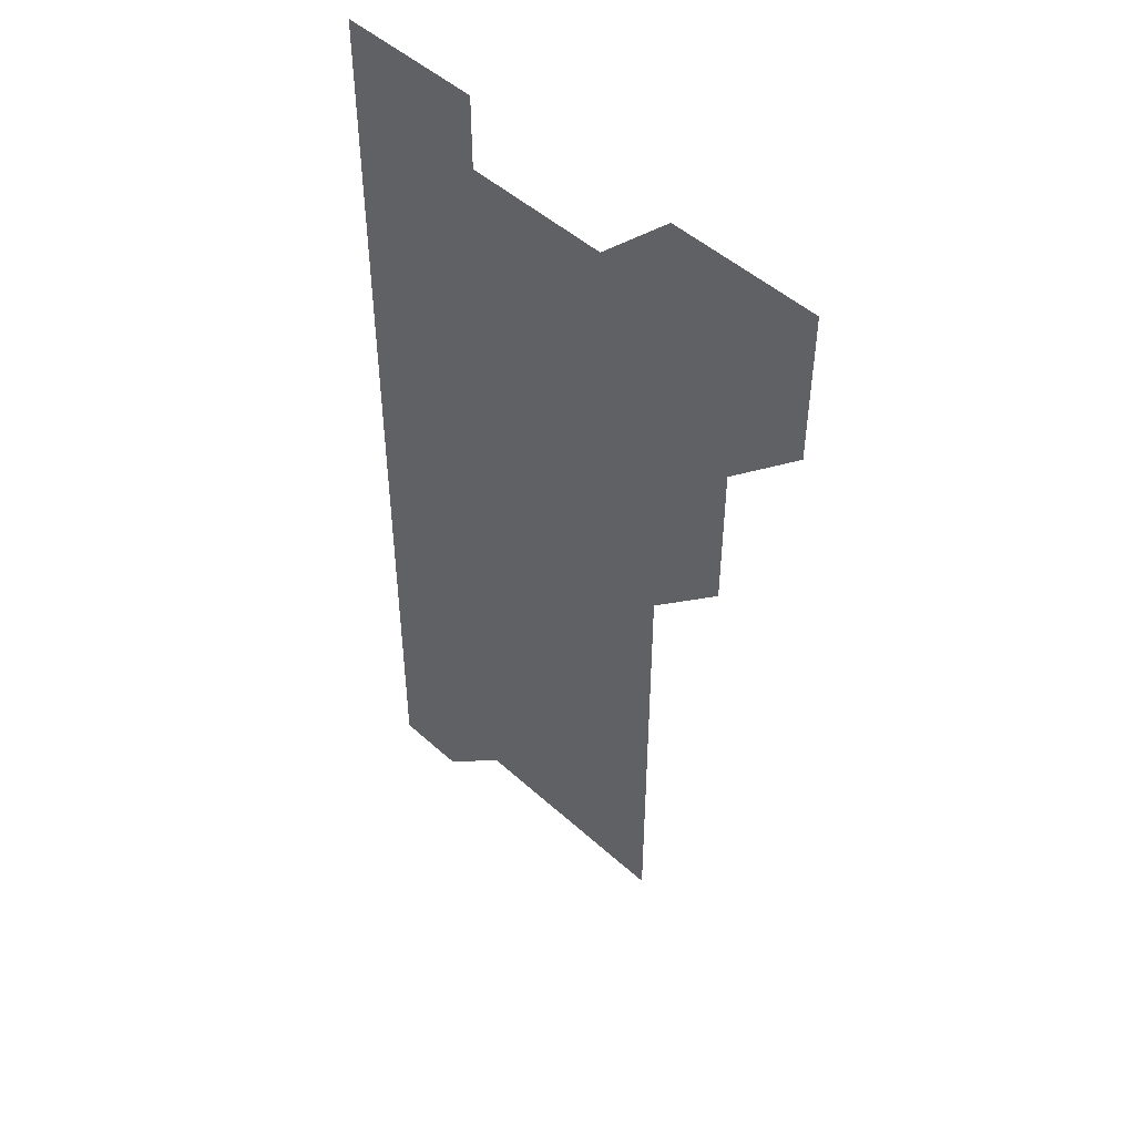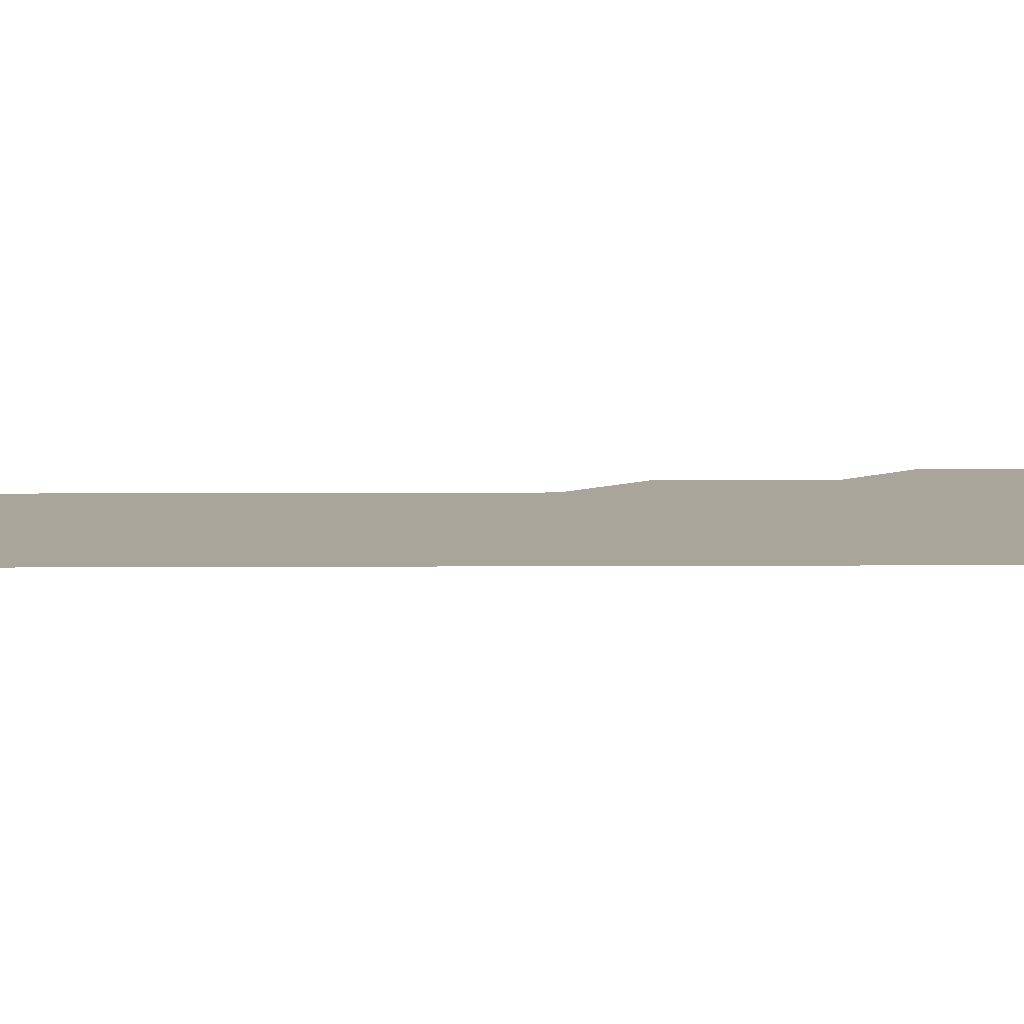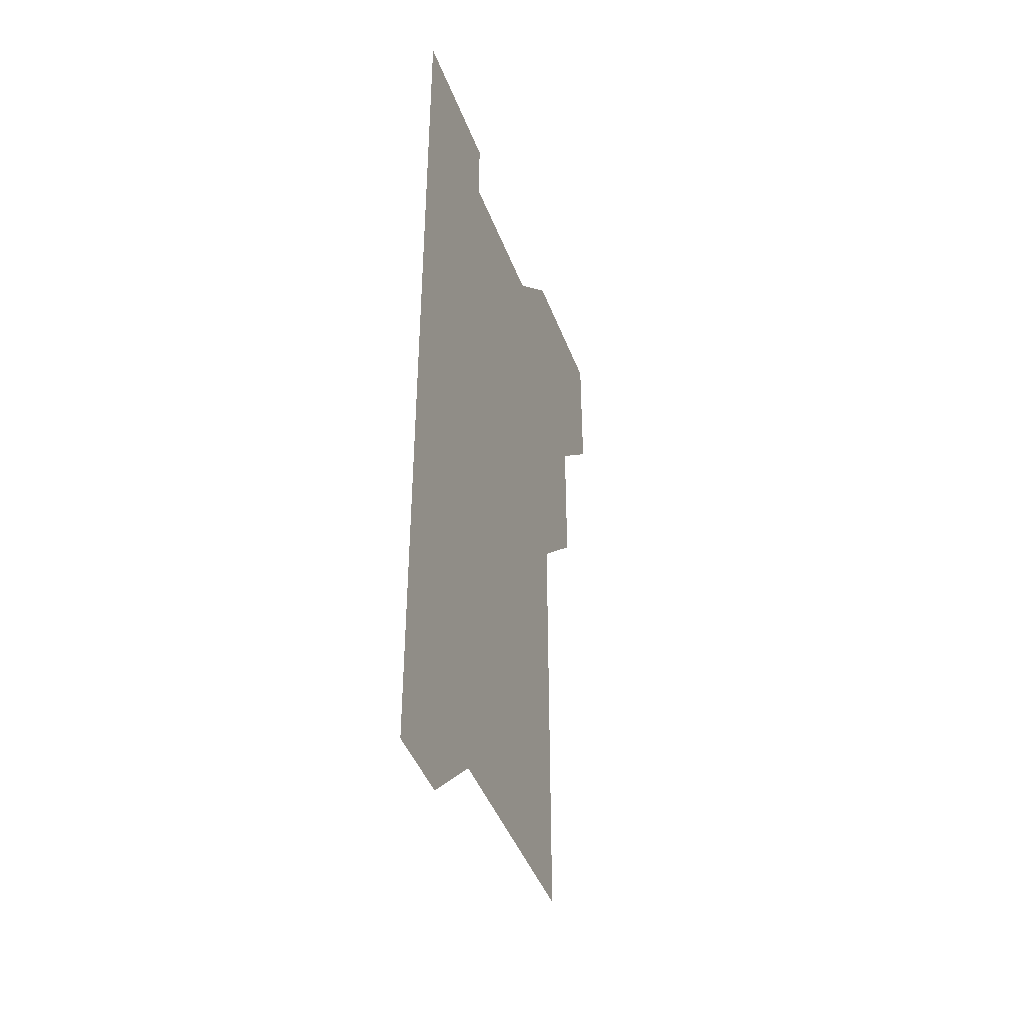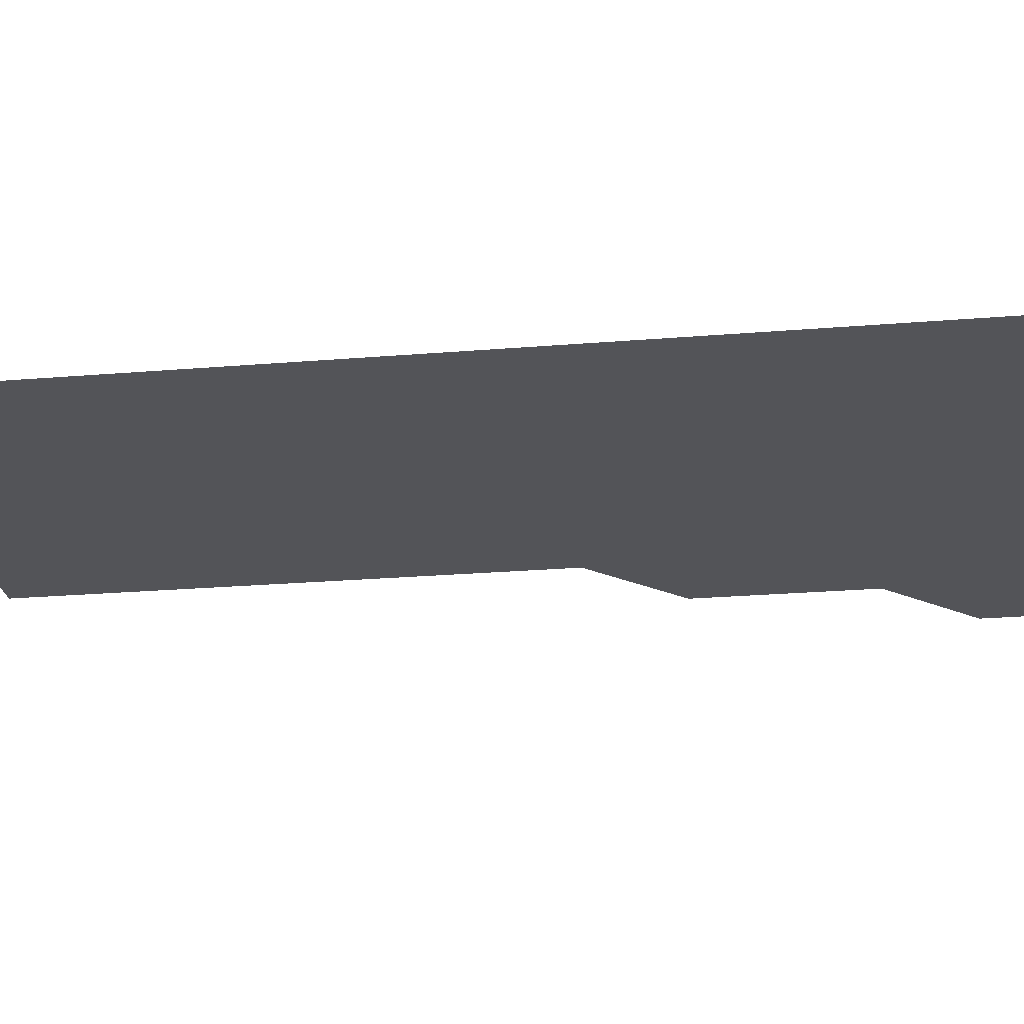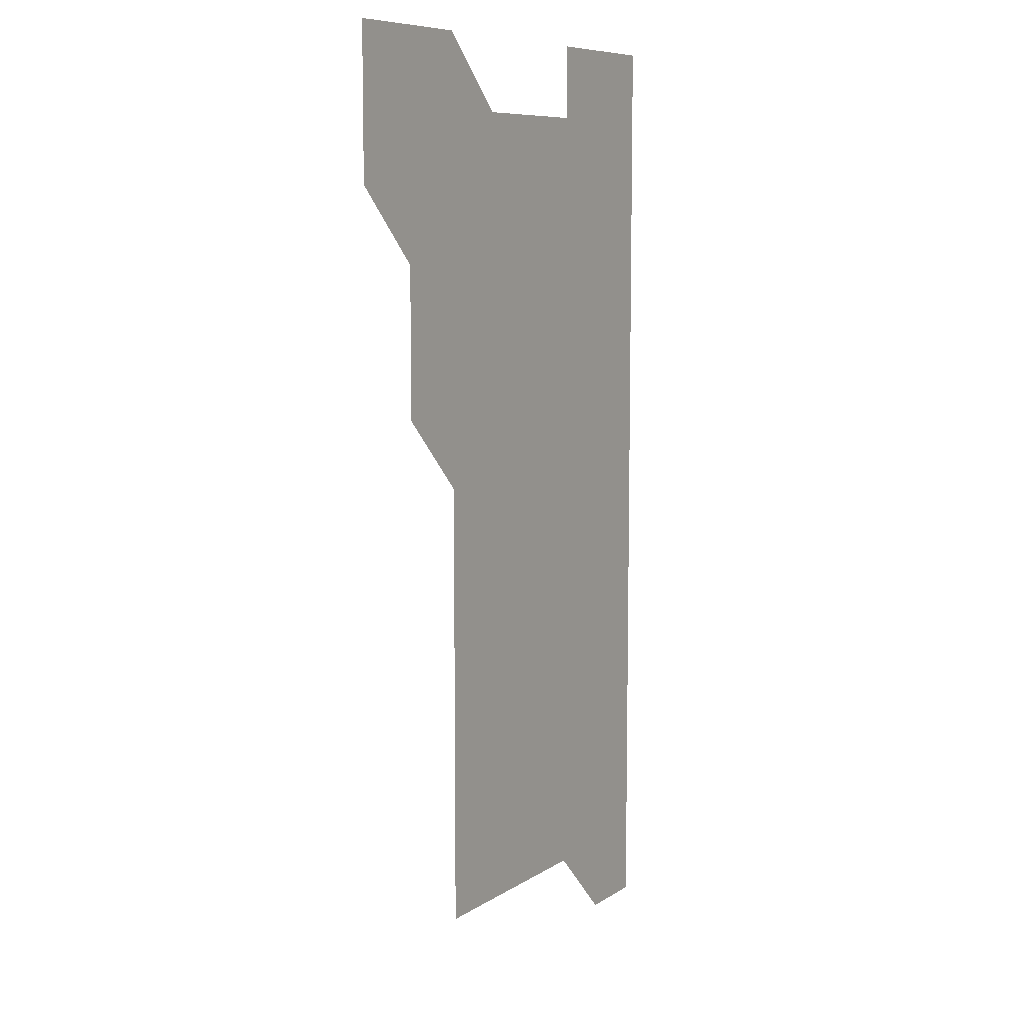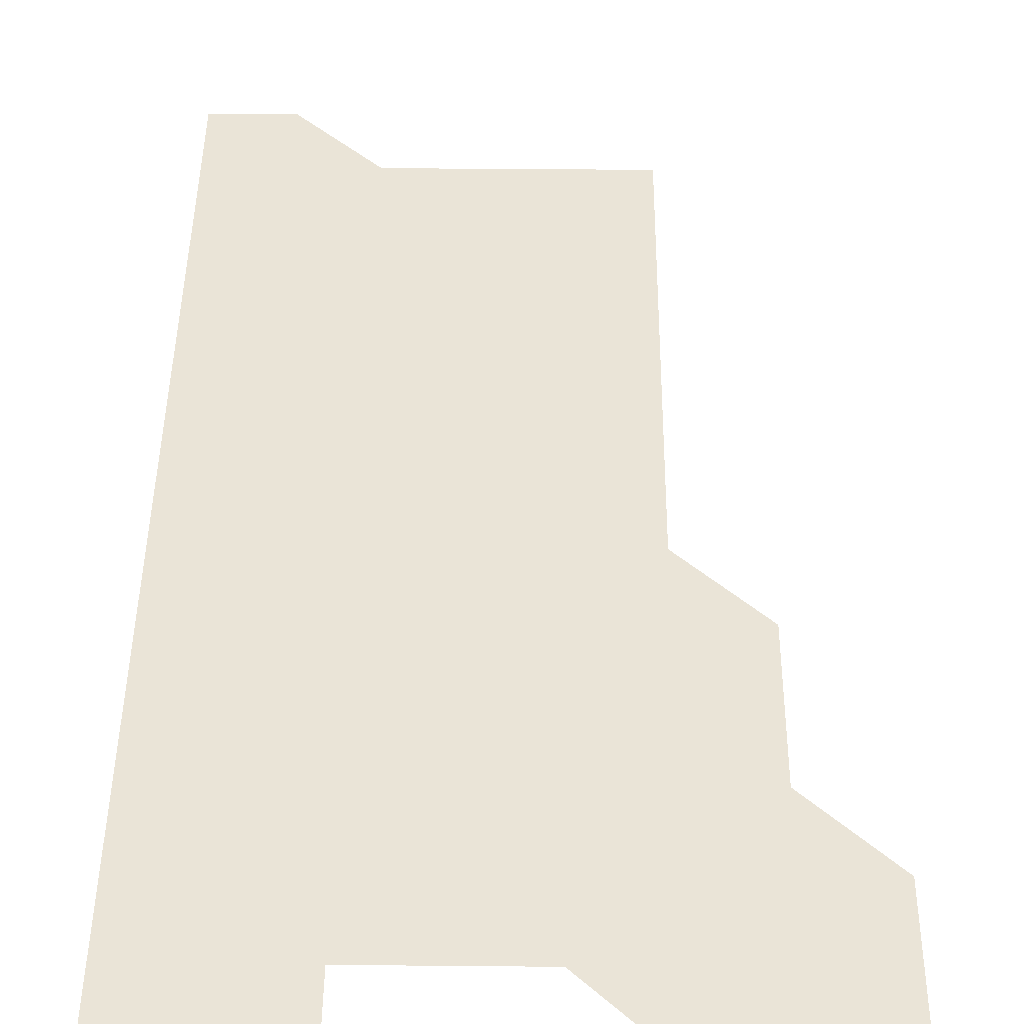
<metadata>
{"format":"obj","ext":"obj","renderer":"f3d","projection":"perspective","resolution":1024,"background":"white","views":[{"elev":48.4,"azim":-134.7,"up":"+Y"},{"elev":7.6,"azim":89.1,"up":"+Z"},{"elev":-43.8,"azim":109.9,"up":"+Y"},{"elev":-23.5,"azim":98.1,"up":"+Z"},{"elev":8.4,"azim":-58.7,"up":"+Y"},{"elev":43.6,"azim":-179.4,"up":"+Z"}]}
</metadata>
<code>
v 481 511 0
v 481 541 0
v 481 571 0
v 511 421 0
v 511 451 0
v 511 481 0
v 511 511 0
v 511 541 0
v 511 571 0
v 541 211 0
v 541 241 0
v 541 271 0
v 541 301 0
v 541 331 0
v 541 361 0
v 541 391 0
v 541 421 0
v 541 451 0
v 541 481 0
v 541 511 0
v 541 541 0
v 541 571 0
v 571 211 0
v 571 241 0
v 571 271 0
v 571 301 0
v 571 331 0
v 571 361 0
v 571 391 0
v 571 421 0
v 571 451 0
v 571 481 0
v 571 511 0
v 571 541 0
v 601 211 0
v 601 241 0
v 601 271 0
v 601 301 0
v 601 331 0
v 601 361 0
v 601 391 0
v 601 421 0
v 601 451 0
v 601 481 0
v 601 511 0
v 601 541 0
v 631 211 0
v 631 241 0
v 631 271 0
v 631 301 0
v 631 331 0
v 631 361 0
v 631 391 0
v 631 421 0
v 631 451 0
v 631 481 0
v 631 511 0
v 631 541 0
v 631 571 0
v 661 181 0
v 661 211 0
v 661 241 0
v 661 271 0
v 661 301 0
v 661 331 0
v 661 361 0
v 661 391 0
v 661 421 0
v 661 451 0
v 661 481 0
v 661 511 0
v 661 541 0
v 661 571 0
v 691 181 0
v 691 211 0
v 691 241 0
v 691 271 0
v 691 301 0
v 691 331 0
v 691 361 0
v 691 391 0
v 691 421 0
v 691 451 0
v 691 481 0
v 691 511 0
v 691 541 0
v 691 571 0
f 6 7 1
f 1 7 2
f 7 8 2
f 2 8 3
f 8 9 3
f 16 17 4
f 4 17 5
f 17 18 5
f 5 18 6
f 18 19 6
f 6 19 7
f 19 20 7
f 7 20 8
f 20 21 8
f 8 21 9
f 21 22 9
f 10 23 11
f 23 24 11
f 11 24 12
f 24 25 12
f 12 25 13
f 25 26 13
f 13 26 14
f 26 27 14
f 14 27 15
f 27 28 15
f 15 28 16
f 28 29 16
f 16 29 17
f 29 30 17
f 17 30 18
f 30 31 18
f 18 31 19
f 31 32 19
f 19 32 20
f 32 33 20
f 20 33 21
f 33 34 21
f 21 34 22
f 23 35 24
f 35 36 24
f 24 36 25
f 36 37 25
f 25 37 26
f 37 38 26
f 26 38 27
f 38 39 27
f 27 39 28
f 39 40 28
f 28 40 29
f 40 41 29
f 29 41 30
f 41 42 30
f 30 42 31
f 42 43 31
f 31 43 32
f 43 44 32
f 32 44 33
f 44 45 33
f 33 45 34
f 45 46 34
f 35 47 36
f 47 48 36
f 36 48 37
f 48 49 37
f 37 49 38
f 49 50 38
f 38 50 39
f 50 51 39
f 39 51 40
f 51 52 40
f 40 52 41
f 52 53 41
f 41 53 42
f 53 54 42
f 42 54 43
f 54 55 43
f 43 55 44
f 55 56 44
f 44 56 45
f 56 57 45
f 45 57 46
f 57 58 46
f 60 61 47
f 47 61 48
f 61 62 48
f 48 62 49
f 62 63 49
f 49 63 50
f 63 64 50
f 50 64 51
f 64 65 51
f 51 65 52
f 65 66 52
f 52 66 53
f 66 67 53
f 53 67 54
f 67 68 54
f 54 68 55
f 68 69 55
f 55 69 56
f 69 70 56
f 56 70 57
f 70 71 57
f 57 71 58
f 71 72 58
f 58 72 59
f 72 73 59
f 60 74 61
f 74 75 61
f 61 75 62
f 75 76 62
f 62 76 63
f 76 77 63
f 63 77 64
f 77 78 64
f 64 78 65
f 78 79 65
f 65 79 66
f 79 80 66
f 66 80 67
f 80 81 67
f 67 81 68
f 81 82 68
f 68 82 69
f 82 83 69
f 69 83 70
f 83 84 70
f 70 84 71
f 84 85 71
f 71 85 72
f 85 86 72
f 72 86 73
f 86 87 73

</code>
